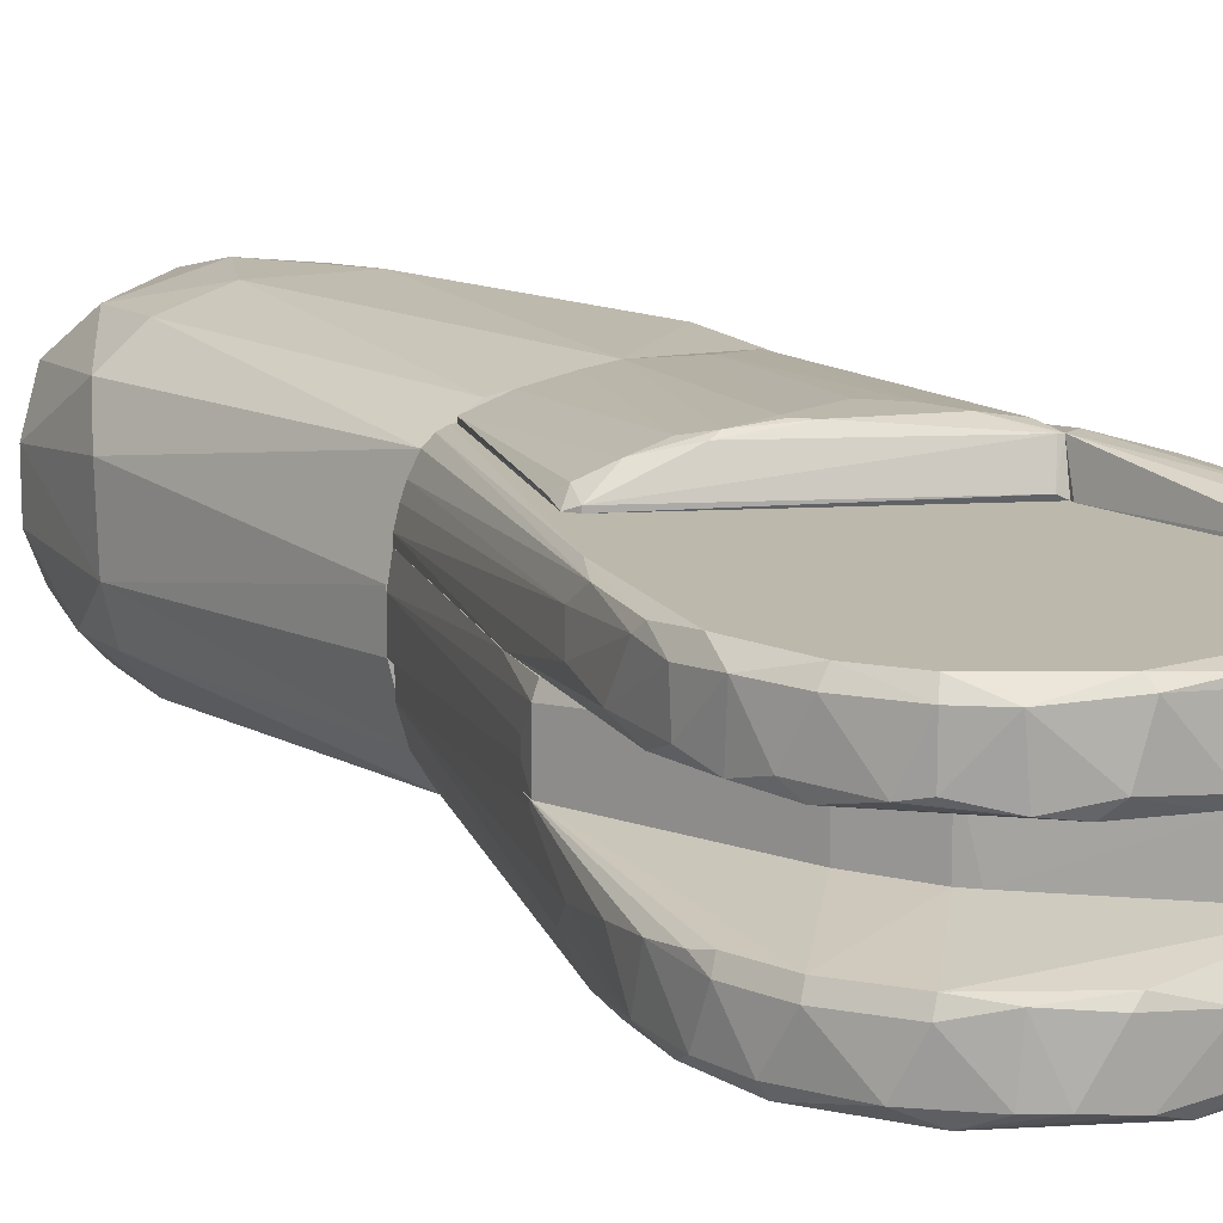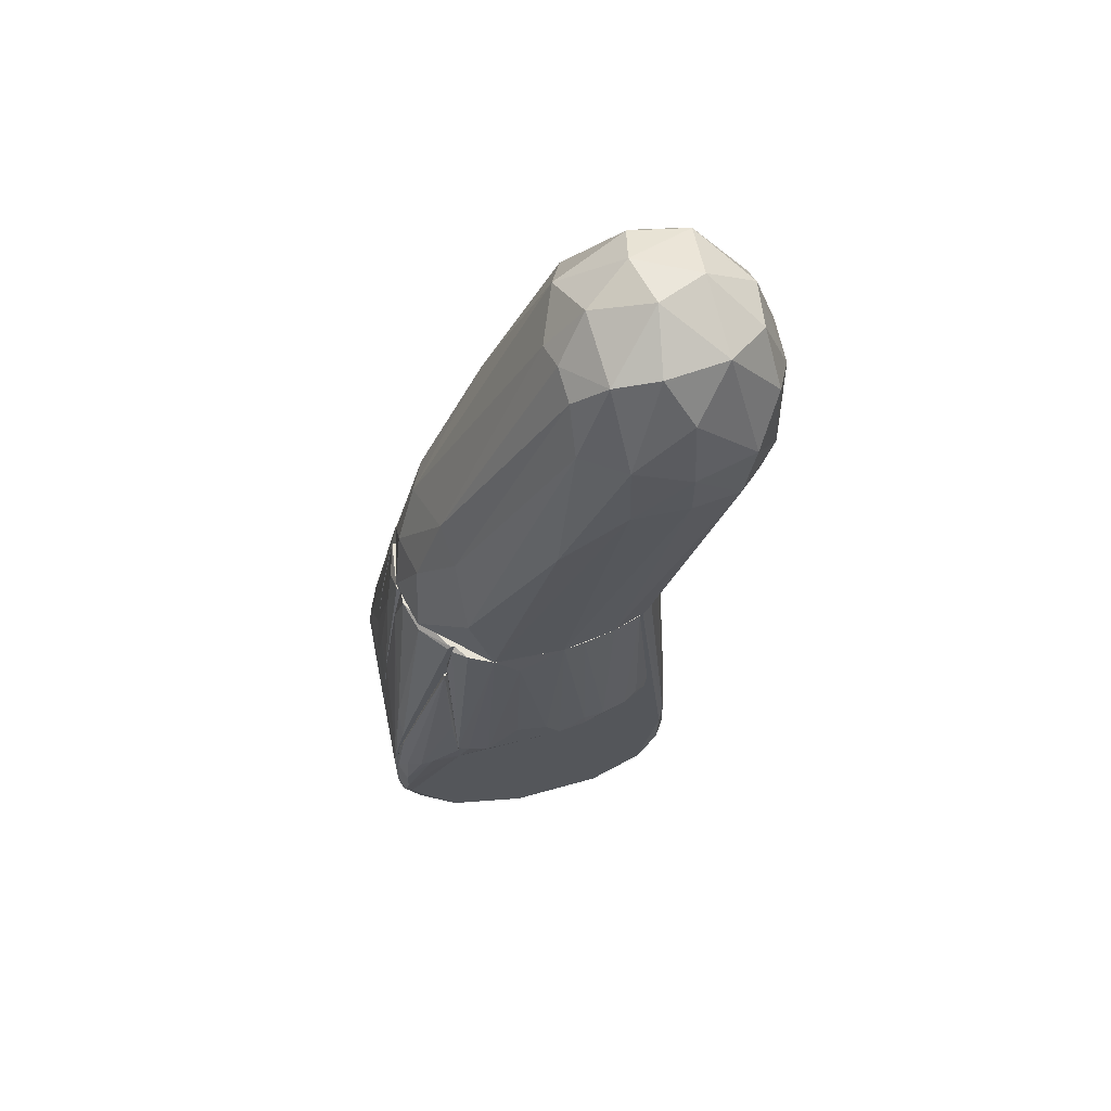
<metadata>
{"format":"obj","ext":"obj","renderer":"f3d","projection":"perspective","resolution":1024,"background":"white","views":[{"elev":14.6,"azim":159.9,"up":"+Y"},{"elev":64.4,"azim":-11.4,"up":"+Z"}]}
</metadata>
<code>
o convex_0.009
v 0.005579 -0.00656 0.04075
v 0.005579 -0.006976 0.03658
v 0.00891 -0.006769 0.03908
v 0.005371 -0.006143 0.02055
v 0.008078 0.004681 0.02055
v 0.009118 -0.001146 0.02055
v -0.001914 -0.006769 0.02055
v 0.002249 0.006763 0.02056
v -0.002539 0.006554 0.02055
v 0.007452 -0.005311 0.02055
v 0.004538 0.006138 0.04116
v 0.003499 0.003014 0.04428
v 0.007452 0.004056 0.04616
v 0.004953 -0.004061 0.04512
v 0.004538 -0.000106 0.04616
v 0.002874 -0.001563 0.04387
v 0.01495 -0.001355 0.03991
v 0.01495 0.001349 0.03991
v 0.01349 0.000933 0.04449
v 0.01078 0.003847 0.04574
v 0.01058 0.000308 0.04699
v 0.003084 -0.005102 0.04075
v -0.001499 0.006763 0.02493
v -0.006079 0.003014 0.02055
v -0.004828 0.001765 0.02742
v -0.003995 0.004681 0.02513
v 0.00787 -0.001146 0.04741
v 0.01099 -0.003852 0.04553
v 0.01245 -0.005727 0.03908
v 0.00891 -0.005935 0.04325
v 0.00891 -0.006769 0.03616
v 0.01183 -0.005936 0.03533
v 0.01349 -0.003854 0.03367
v 0.01412 0.002182 0.03367
v 0.0137 0.004264 0.03533
v 0.01183 0.005929 0.03533
v 0.01245 0.005721 0.03908
v 0.01412 -0.001563 0.03325
v -0.003164 -0.005936 0.0243
v -0.005869 -0.003437 0.02055
v -0.006702 -0.000731 0.02076
v 0.01391 -0.003645 0.04137
v 0.01391 0.003639 0.04137
v 0.006204 0.005929 0.02076
v 0.001833 -0.006769 0.03284
v 0.00891 0.00593 0.04325
v 0.008078 0.006763 0.03991
v 0.00891 0.006763 0.03596
v 0.004538 0.006969 0.03512
v 0.002249 -0.006769 0.02056
v -4e-05 0.005305 0.03346
v -0.005454 -0.002396 0.02513
v 0.008493 -0.003852 0.02055
v 0.009118 0.000933 0.02055
v 0.007452 -0.004478 0.04574
v 0.002459 0.0001 0.04324
v -0.003788 -0.001981 0.02971
v 0.01328 -0.001772 0.04449
v 0.007037 0.001766 0.0472
v 0.003084 -0.003436 0.04325
v -0.003372 -0.003854 0.02826
v 0.01412 -0.003854 0.03637
v -0.006079 0.000308 0.02451
v -0.002747 0.006138 0.02493
f 1 2 3
f 4 5 6
f 5 4 7
f 8 5 9
f 5 7 9
f 4 6 10
f 11 12 13
f 14 15 16
f 17 18 19
f 20 21 19
f 1 14 22
f 8 9 23
f 9 7 24
f 25 26 24
f 15 14 27
f 28 21 27
f 29 28 30
f 31 4 32
f 10 33 32
f 4 10 32
f 18 34 35
f 34 5 35
f 5 36 35
f 36 37 35
f 18 17 38
f 34 18 38
f 7 39 40
f 41 24 40
f 24 7 40
f 28 29 42
f 37 20 43
f 19 18 43
f 20 19 43
f 18 35 43
f 35 37 43
f 5 8 44
f 36 5 44
f 39 7 45
f 1 22 45
f 22 39 45
f 20 37 46
f 37 47 46
f 47 11 46
f 11 13 46
f 13 20 46
f 47 37 48
f 37 36 48
f 44 8 48
f 36 44 48
f 11 47 49
f 23 11 49
f 8 23 49
f 48 8 49
f 47 48 49
f 7 4 50
f 4 31 50
f 50 31 2
f 45 7 2
f 1 45 2
f 7 50 2
f 12 11 51
f 26 25 51
f 25 12 51
f 41 40 52
f 40 39 52
f 33 10 53
f 10 6 53
f 38 33 53
f 6 38 53
f 6 5 54
f 5 34 54
f 38 6 54
f 34 38 54
f 14 1 55
f 27 14 55
f 28 27 55
f 1 30 55
f 30 28 55
f 15 12 56
f 25 57 56
f 12 25 56
f 16 15 56
f 57 16 56
f 21 28 58
f 17 19 58
f 19 21 58
f 42 17 58
f 28 42 58
f 12 15 59
f 21 20 59
f 13 12 59
f 20 13 59
f 15 27 59
f 27 21 59
f 14 16 60
f 16 57 60
f 22 14 60
f 22 60 61
f 39 22 61
f 57 52 61
f 52 39 61
f 60 57 61
f 32 33 62
f 29 32 62
f 38 17 62
f 33 38 62
f 17 42 62
f 42 29 62
f 57 25 63
f 24 41 63
f 25 24 63
f 41 52 63
f 52 57 63
f 11 23 64
f 23 9 64
f 24 26 64
f 9 24 64
f 51 11 64
f 26 51 64
f 30 1 3
f 29 30 3
f 32 29 3
f 31 32 3
f 2 31 3
o convex_2.008
v -0.005246 0.001975 -0.007764
v -0.006078 -0.001148 -0.007137
v -0.006702 0.001975 -0.006514
v -0.008786 0.001975 -0.001308
v 0.00891 0.001975 0.02055
v 0.002873 0.001975 -0.003182
v 0.009744 -0.000315 0.007434
v 0.009744 0.00031 0.007434
v 0.009118 -0.001148 0.02055
v -0.006702 -0.00094 0.02055
v -0.006495 0.001975 0.02055
v -0.007743 -0.001148 -0.005056
v 0.002873 -0.001148 -0.003182
v -0.00483 0.001975 -0.007764
v 0.009535 0.001975 0.006602
v -0.008578 -0.001148 0.005978
v 0.009744 -0.001148 0.006602
v -0.00483 -0.001148 -0.007764
v -0.00816 0.001975 0.009934
v -0.006495 -0.001148 0.02055
v 0.004954 0.001975 -0.00089
v -0.007328 0.001975 -0.005679
v -0.008786 -0.001148 -0.001308
v 0.004954 -0.001148 -0.00089
v -0.008786 0.001975 0.003689
v 0.009744 0.00135 0.006602
v -0.008369 0.001975 -0.003598
v 0.009118 0.000726 0.02055
v -0.00816 -0.001148 0.01014
v -0.007328 0.000101 0.01701
v -0.008786 -0.001148 0.003689
v -0.006911 0.00031 0.01993
v -0.008369 -0.001148 -0.003598
v 0.002247 -0.001148 -0.003598
v 0.009535 0.001975 0.009515
v -0.00816 0.000517 0.01035
v -0.007536 0.001975 0.01451
v 0.009326 0.005098 0.003483
v 0.008909 0.005306 0.005147
v 0.007661 0.005098 0.02055
v -0.008786 0.005306 0.002856
v 0.007244 0.005306 0.02055
v 0.005162 0.005306 -0.007344
v -0.006287 0.001975 0.02055
v 0.008909 0.001975 0.02055
v 0.007453 0.001975 -0.005473
v -0.008369 0.001975 -0.003596
v -0.004204 0.005306 0.02055
v -0.005037 0.005306 -0.007344
v 0.008703 0.005306 -0.002349
v 0.00204 0.001975 -0.008804
v -0.008786 0.001975 0.003689
v 0.009326 0.001975 -0.000265
v -0.008578 0.005306 -0.002139
v -0.006702 0.001975 -0.006511
v 0.008077 0.004681 0.02055
v -0.007536 0.00489 -0.005263
v -0.006078 0.003225 0.02034
v -0.00816 0.001975 0.009929
v -0.007952 0.005306 0.007848
v -0.007952 0.004473 0.009722
v -0.008786 0.001975 -0.001309
v 0.008703 0.003225 0.02055
v 0.009535 0.001975 0.009099
v -0.005246 0.001975 -0.007761
v -0.004622 0.004473 -0.008178
v -0.002539 0.0026 -0.009011
v 0.000791 0.00489 -0.009221
v 0.003706 0.004681 -0.008595
v 0.001415 0.0026 -0.009221
v -0.006702 0.002183 0.01909
v 0.009326 0.0026 -0.001932
v 0.009744 0.0026 0.001402
v 0.009744 0.003016 0.004106
v 0.007453 0.004681 -0.005887
v 0.008703 0.004681 -0.003806
v 0.008077 0.0026 -0.005054
v -0.005246 0.004473 0.02014
v 0.000998 0.005306 -0.008804
v -0.001498 0.005098 -0.009011
v -0.006287 0.004681 -0.006928
v -0.008578 0.004681 0.005767
v -0.00129 0.002391 -0.009221
v 0.009535 0.004265 0.00473
v 0.009535 0.004681 0.000151
v 0.009326 0.005098 -0.000265
v 0.005371 0.004681 -0.007761
v 0.005371 0.0026 -0.007761
v 0.003497 0.002183 -0.008595
v -0.002539 0.004681 -0.009011
v 0.008909 0.002391 0.02055
v 0.006203 0.002391 -0.007137
v 0.007037 0.005306 -0.005677
v -0.007536 0.002183 0.0143
v 0.008703 0.002183 -0.003596
v -0.007952 0.004473 -0.00464
v -0.008786 0.004057 -0.001309
v -0.000874 0.001975 -0.009011
v 0.008494 0.003849 0.02055
v -0.007743 0.001975 -0.005056
v 0.009326 0.004473 -0.001722
v 0.007868 -0.005312 -0.00443
v 0.009118 -0.004687 -0.002556
v 0.009118 -0.005104 -0.001722
v -0.000666 -0.005312 -0.008804
v 0.007245 -0.005312 0.02055
v -0.008578 -0.005312 0.00494
v 0.009744 -0.001356 0.006808
v 0.009744 -0.001148 0.006808
v 0.00891 -0.001148 0.02055
v -0.006704 -0.001148 -0.006511
v -0.004204 -0.005312 0.02055
v -0.00816 -0.001148 0.009932
v 0.009118 -0.005312 0.001816
v -0.006495 -0.001982 0.02055
v -0.006495 -0.001148 0.02055
v -0.008786 -0.001148 -0.001309
v -0.005246 -0.001148 -0.007761
v -0.005246 -0.005312 -0.007134
v 0.004747 -0.005312 -0.007554
v 0.002873 -0.001148 -0.003183
v 0.005162 -0.001982 -0.007554
v 0.007453 -0.001982 -0.00547
v -0.005871 -0.003646 0.02013
v -0.006287 -0.004687 -0.006928
v -0.008786 -0.005312 0.000151
v -0.008786 -0.001148 0.003689
v 0.00891 -0.002397 0.02055
v 0.008494 -0.003854 0.02055
v 0.009535 -0.004062 0.005356
v -0.007745 -0.001148 -0.005054
v 0.006203 -0.004687 -0.007134
v 0.008286 -0.004687 -0.004637
v 0.009327 -0.005104 0.003483
v 0.009535 -0.004687 0.000151
v 0.009744 -0.002606 0.001402
v -0.007119 -0.001356 0.01764
v 0.002456 -0.004687 -0.009011
v 0.001208 -0.002397 -0.009221
v 0.003497 -0.002189 -0.008595
v -0.007536 -0.004895 -0.005263
v 0.007868 -0.004895 0.02055
v 0.007662 -0.002606 -0.00568
v -0.007952 -0.005312 0.007848
v -0.00483 -0.004895 -0.007968
v -0.002539 -0.004479 -0.009011
v 0.000582 -0.004895 -0.009221
v -0.001498 -0.002606 -0.009221
v 0.004954 -0.001148 -0.000892
v 0.005371 -0.002606 -0.007761
v -0.008578 -0.004895 0.005563
v 0.000791 -0.001982 -0.009011
v -0.008369 -0.004895 -0.00318
v -0.008578 -0.005312 -0.001932
v -0.008369 -0.001148 -0.003596
v 0.009744 -0.003022 0.004109
v -0.004413 -0.005312 0.02034
v 0.009118 -0.002189 -0.002349
v 0.009535 -0.002397 -0.000682
v 0.00891 -0.002606 -0.003389
v -0.003789 -0.002814 -0.008595
v -0.007952 -0.004479 0.009722
v 0.003704 -0.004687 -0.008595
v -0.008786 -0.005104 0.003066
v 0.008701 -0.001982 -0.003183
v 0.007453 0.005515 0.009311
v 0.007453 0.005931 0.01014
v 0.00787 0.005306 0.009726
v -0.004205 0.005306 0.02034
v -0.004622 0.005306 0.006394
v 0.007036 0.005306 0.02055
v 0.002246 0.006763 0.02055
v -0.001915 0.006763 0.02055
v 0.007453 0.005306 0.009311
v 0.005371 0.006139 0.02055
v -0.004622 0.006972 0.006811
v -0.004622 0.005931 0.01534
v -0.001915 0.007388 0.009726
v -4.1e-05 0.006972 0.0193
v -0.002955 0.006347 0.02055
v 0.00787 0.005515 0.01077
v 0.007036 0.005515 0.02055
v 0.006203 0.006555 0.009726
v 0.003705 0.00718 0.009311
v 0.004122 0.006972 0.009102
v 0.004747 0.006972 0.009935
v -0.004205 0.005515 0.006394
v -0.004622 0.005306 0.01764
v -0.002747 0.007388 0.008269
v 0.00204 0.007388 0.009102
v -0.004205 0.00718 0.007853
v -0.004622 0.006972 0.008269
v -0.003997 0.005306 0.02055
v -0.000457 0.007388 0.01077
v -0.004413 0.006972 0.006811
v -0.003997 0.005723 0.02014
v 0.00204 0.007388 0.009518
v 0.003497 0.006555 0.02055
v 0.001208 0.007388 0.008685
v -0.004413 -0.006977 0.006811
v 0.00662 -0.005521 0.009102
v 0.004122 -0.006977 0.009102
v -0.003997 -0.005312 0.02055
v 0.00787 -0.005312 0.01077
v -0.004622 -0.005312 0.006394
v 0.005371 -0.006145 0.02055
v -0.001915 -0.006769 0.02055
v 0.00787 -0.005521 0.01077
v 0.007036 -0.005312 0.02055
v 0.002246 -0.006769 0.02055
v 0.00662 -0.005312 0.009102
v -0.004622 -0.006977 0.006811
v -0.004622 -0.005521 0.01784
v -0.003372 -0.006145 0.02055
v -0.000457 -0.006977 0.01909
v 0.001002 -0.007394 0.01014
v -0.002747 -0.007394 0.008269
v -0.004622 -0.006977 0.008269
v 0.007036 -0.005521 0.02055
v 0.006203 -0.006561 0.009726
v 0.004747 -0.006977 0.009726
v 0.003497 -0.007186 0.009102
v 0.001832 -0.007394 0.008894
v -0.004205 -0.005521 0.006394
v 0.007661 -0.005729 0.009726
v -0.000874 -0.007394 0.01056
v -0.003997 -0.007186 0.008269
v 0.007036 -0.006145 0.01035
v -0.004622 -0.005312 0.01784
v 0.003497 -0.007186 0.009935
v 0.003497 -0.006561 0.02055
v -0.004205 -0.005521 0.02034
v -0.006288 -0.006769 0.006186
v -0.008161 -0.006353 0.002855
v -0.008161 -0.006353 0.001399
v -0.00483 -0.005312 0.0168
v -0.004622 -0.005312 0.0168
v -0.004622 -0.005312 0.006186
v -0.004622 -0.006978 0.007852
v -0.007953 -0.005312 -0.001934
v -0.008369 -0.005312 0.005562
v -0.004622 -0.006978 0.006813
v -0.00483 -0.00552 0.0168
v -0.007745 -0.00552 -0.001725
v -0.007953 -0.00552 0.00723
v -0.007953 -0.006145 0.004937
v -0.008786 -0.00552 0.000982
v -0.008578 -0.005312 -0.001725
v -0.008369 -0.006145 -5.9e-05
v -0.00483 -0.006561 0.01097
v -0.008578 -0.005729 0.003897
v -0.007953 -0.005937 -0.000892
v -0.00712 -0.006561 0.005353
v -0.007745 0.005515 -0.001725
v -0.007745 0.005306 -0.001725
v -0.008578 0.005306 -0.001725
v -0.004622 0.005515 0.0166
v -0.004622 0.005306 0.0166
v -0.004622 0.005306 0.006188
v -0.004622 0.006972 0.006814
v -0.008369 0.005306 0.005564
v -0.00483 0.005515 0.0166
v -0.008786 0.005306 0.002022
v -0.005247 0.006972 0.007228
v -0.008161 0.006347 0.001398
v -0.007953 0.006139 -5.9e-05
v -0.008578 0.005723 -0.001308
v -0.007953 0.005515 0.007228
v -0.007953 0.006347 0.003897
v -0.008578 0.005931 0.002648
v -0.00712 0.006555 0.005354
v -0.00483 0.005931 0.01451
f 65 66 67
f 68 69 70
f 71 72 73
f 69 74 73
f 69 68 75
f 74 69 75
f 73 76 77
f 68 70 78
f 70 69 79
f 76 73 80
f 72 71 81
f 71 73 81
f 73 77 81
f 77 76 82
f 75 68 83
f 73 74 84
f 80 73 84
f 77 70 85
f 70 79 85
f 68 78 86
f 76 80 87
f 81 77 88
f 77 85 88
f 85 81 88
f 83 68 89
f 68 87 89
f 82 76 66
f 72 81 90
f 85 79 90
f 81 85 90
f 86 76 91
f 68 86 91
f 87 68 91
f 73 72 92
f 69 73 92
f 72 90 92
f 84 74 93
f 80 84 93
f 74 94 93
f 78 82 65
f 86 78 65
f 82 66 65
f 87 80 95
f 80 89 95
f 89 87 95
f 74 75 96
f 94 74 96
f 76 87 97
f 91 76 97
f 87 91 97
f 70 77 98
f 78 70 98
f 77 82 98
f 82 78 98
f 79 69 99
f 90 79 99
f 69 92 99
f 92 90 99
f 83 89 100
f 89 80 100
f 94 83 100
f 80 93 100
f 93 94 100
f 75 83 101
f 83 94 101
f 96 75 101
f 94 96 101
f 76 86 67
f 66 76 67
f 86 65 67
f 102 103 104
f 105 106 107
f 106 108 109
f 109 108 110
f 110 108 111
f 106 105 112
f 108 106 112
f 105 107 113
f 107 106 114
f 110 111 115
f 111 108 116
f 109 110 117
f 105 113 118
f 115 111 119
f 106 109 120
f 118 113 121
f 108 112 122
f 116 108 123
f 112 105 124
f 125 122 124
f 116 105 126
f 111 116 126
f 120 109 127
f 109 117 128
f 115 119 129
f 130 131 129
f 132 133 134
f 108 122 135
f 122 125 135
f 123 108 135
f 117 136 137
f 138 128 137
f 128 117 137
f 139 140 141
f 122 112 142
f 112 124 142
f 124 122 142
f 113 107 143
f 107 133 143
f 133 132 143
f 144 113 143
f 132 144 143
f 121 113 145
f 119 121 145
f 113 130 145
f 129 119 145
f 130 129 145
f 105 116 146
f 116 123 146
f 124 105 146
f 125 124 146
f 129 131 147
f 132 134 147
f 148 138 149
f 102 148 149
f 150 102 149
f 138 137 149
f 114 106 103
f 150 114 103
f 102 150 103
f 133 107 151
f 152 133 151
f 110 115 153
f 133 152 153
f 115 134 153
f 134 133 153
f 131 130 154
f 130 113 154
f 113 144 154
f 144 132 154
f 147 131 154
f 132 147 154
f 138 148 155
f 148 127 155
f 127 109 155
f 128 138 155
f 109 128 155
f 141 110 156
f 139 141 156
f 151 139 156
f 152 151 156
f 110 153 156
f 153 152 156
f 107 114 157
f 114 140 157
f 140 139 157
f 151 107 157
f 139 151 157
f 135 125 158
f 123 135 158
f 146 123 158
f 125 146 158
f 117 110 159
f 136 117 159
f 140 136 159
f 110 141 159
f 141 140 159
f 111 118 160
f 118 121 160
f 105 118 161
f 118 111 161
f 126 105 161
f 111 126 161
f 115 129 162
f 134 115 162
f 129 147 162
f 147 134 162
f 148 102 163
f 102 120 163
f 127 148 163
f 120 127 163
f 119 111 164
f 121 119 164
f 111 160 164
f 160 121 164
f 114 150 165
f 140 114 165
f 136 140 165
f 137 136 165
f 150 149 165
f 149 137 165
f 106 120 104
f 120 102 104
f 103 106 104
f 166 167 168
f 169 170 171
f 172 173 174
f 173 175 174
f 171 170 176
f 174 175 177
f 170 169 178
f 179 176 180
f 176 174 180
f 174 177 180
f 177 175 181
f 175 173 182
f 169 171 183
f 178 169 184
f 182 173 185
f 186 182 185
f 186 185 187
f 176 179 188
f 175 182 189
f 183 171 190
f 177 181 191
f 181 190 191
f 172 174 192
f 174 176 192
f 176 193 192
f 193 194 192
f 181 175 195
f 178 184 166
f 196 197 166
f 184 196 166
f 170 178 198
f 178 199 198
f 194 193 198
f 199 194 198
f 173 172 200
f 179 180 201
f 180 177 201
f 202 203 204
f 175 189 205
f 189 183 205
f 195 175 205
f 176 170 206
f 193 176 206
f 170 198 206
f 198 193 206
f 186 187 207
f 197 196 207
f 171 176 208
f 169 183 209
f 210 169 209
f 189 182 209
f 183 189 209
f 166 197 167
f 184 169 211
f 169 210 211
f 202 184 211
f 203 202 211
f 212 203 211
f 210 212 211
f 185 173 213
f 173 187 213
f 187 185 213
f 204 186 214
f 186 207 214
f 207 196 214
f 177 191 215
f 201 177 215
f 182 186 216
f 212 182 216
f 203 212 216
f 186 204 216
f 204 203 216
f 181 217 218
f 190 181 218
f 183 190 218
f 205 183 218
f 217 205 218
f 217 181 219
f 181 195 219
f 205 217 219
f 195 205 219
f 194 199 220
f 172 192 220
f 192 194 220
f 200 172 220
f 199 200 220
f 176 188 221
f 208 176 221
f 188 208 221
f 222 173 223
f 173 200 223
f 200 199 223
f 199 167 223
f 223 167 224
f 197 207 224
f 167 197 224
f 222 223 224
f 182 212 225
f 212 210 225
f 210 209 225
f 209 182 225
f 188 179 226
f 179 201 226
f 171 208 226
f 208 188 226
f 215 171 226
f 201 215 226
f 184 202 227
f 196 184 227
f 202 204 227
f 214 196 227
f 204 214 227
f 190 171 228
f 191 190 228
f 171 215 228
f 215 191 228
f 173 222 229
f 187 173 229
f 207 187 229
f 222 224 229
f 224 207 229
f 199 178 168
f 178 166 168
f 167 199 168
f 230 231 232
f 233 234 235
f 235 236 237
f 235 234 238
f 236 235 239
f 240 234 241
f 242 237 243
f 237 236 243
f 235 237 244
f 245 231 246
f 235 245 246
f 239 235 246
f 231 247 246
f 247 239 246
f 248 247 249
f 248 236 250
f 247 248 250
f 239 247 250
f 234 240 251
f 238 234 251
f 238 251 230
f 247 231 230
f 249 247 230
f 234 233 252
f 241 234 252
f 233 241 252
f 237 242 253
f 242 254 253
f 255 237 253
f 240 255 253
f 240 241 256
f 237 255 256
f 255 240 256
f 244 237 256
f 233 235 257
f 235 244 257
f 254 242 258
f 242 243 258
f 251 240 259
f 230 251 259
f 249 230 259
f 240 253 259
f 241 233 260
f 256 241 260
f 244 256 260
f 233 257 260
f 257 244 260
f 236 248 261
f 248 254 261
f 243 236 261
f 254 258 261
f 258 243 261
f 236 239 262
f 250 236 262
f 239 250 262
f 254 248 263
f 248 249 263
f 253 254 263
f 249 259 263
f 259 253 263
f 231 245 232
f 245 235 232
f 235 238 232
f 238 230 232
f 264 265 266
f 267 268 269
f 270 267 271
f 272 268 273
f 268 267 273
f 267 270 273
f 270 271 274
f 269 268 275
f 269 276 277
f 271 267 278
f 274 271 279
f 280 274 279
f 271 281 279
f 277 276 282
f 271 278 282
f 272 273 283
f 273 270 283
f 270 284 283
f 284 270 285
f 286 284 285
f 274 280 287
f 280 281 287
f 276 269 288
f 269 275 288
f 275 265 288
f 268 272 289
f 275 268 289
f 265 275 289
f 281 280 290
f 280 279 290
f 279 281 290
f 281 271 291
f 276 281 291
f 271 282 291
f 282 276 291
f 281 276 264
f 287 281 264
f 286 287 264
f 276 288 264
f 288 265 264
f 272 283 292
f 283 284 292
f 289 272 292
f 284 289 292
f 267 269 293
f 269 277 293
f 286 285 294
f 274 287 294
f 287 286 294
f 270 274 295
f 285 270 295
f 274 294 295
f 294 285 295
f 278 267 296
f 277 282 296
f 282 278 296
f 267 293 296
f 293 277 296
f 284 286 266
f 289 284 266
f 265 289 266
f 286 264 266
f 297 298 299
f 300 301 302
f 301 303 302
f 300 302 304
f 300 304 305
f 302 303 306
f 301 300 307
f 303 301 307
f 306 303 297
f 304 302 308
f 302 306 308
f 300 305 309
f 307 300 309
f 310 307 309
f 311 305 312
f 305 304 312
f 313 311 312
f 304 308 312
f 303 307 314
f 297 303 314
f 305 311 315
f 311 313 315
f 313 298 315
f 298 310 315
f 309 305 315
f 310 309 315
f 306 313 316
f 308 306 316
f 313 312 316
f 312 308 316
f 298 297 317
f 310 298 317
f 307 310 317
f 314 307 317
f 297 314 317
f 298 313 299
f 313 306 299
f 306 297 299
f 318 319 320
f 321 322 323
f 321 323 324
f 323 322 325
f 323 325 319
f 322 321 326
f 325 322 326
f 319 325 327
f 328 324 329
f 330 331 329
f 324 330 329
f 325 326 332
f 326 333 332
f 331 327 334
f 327 325 334
f 333 329 334
f 329 331 334
f 332 333 334
f 325 332 334
f 333 326 335
f 328 329 335
f 329 333 335
f 324 323 318
f 323 319 318
f 331 330 318
f 330 324 318
f 321 324 336
f 324 328 336
f 326 321 336
f 335 326 336
f 328 335 336
f 327 331 320
f 319 327 320
f 331 318 320

</code>
